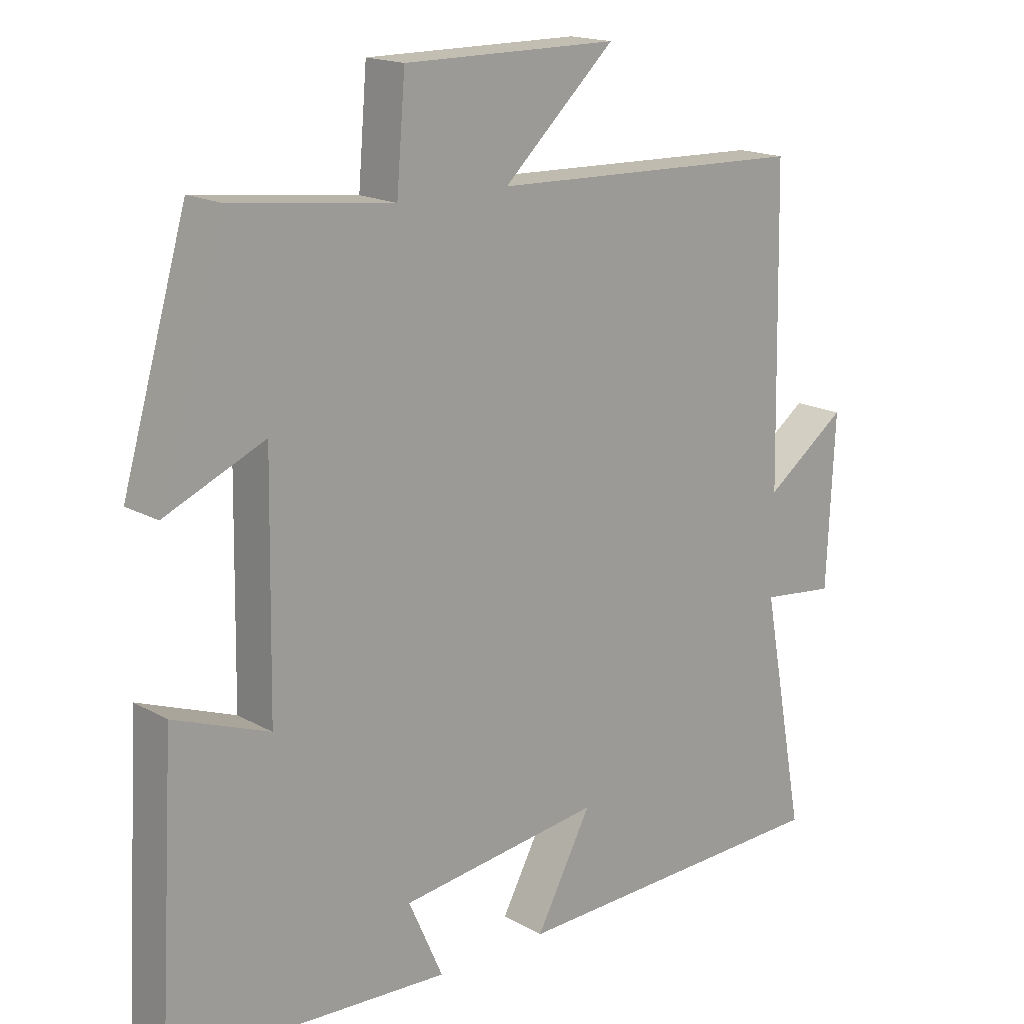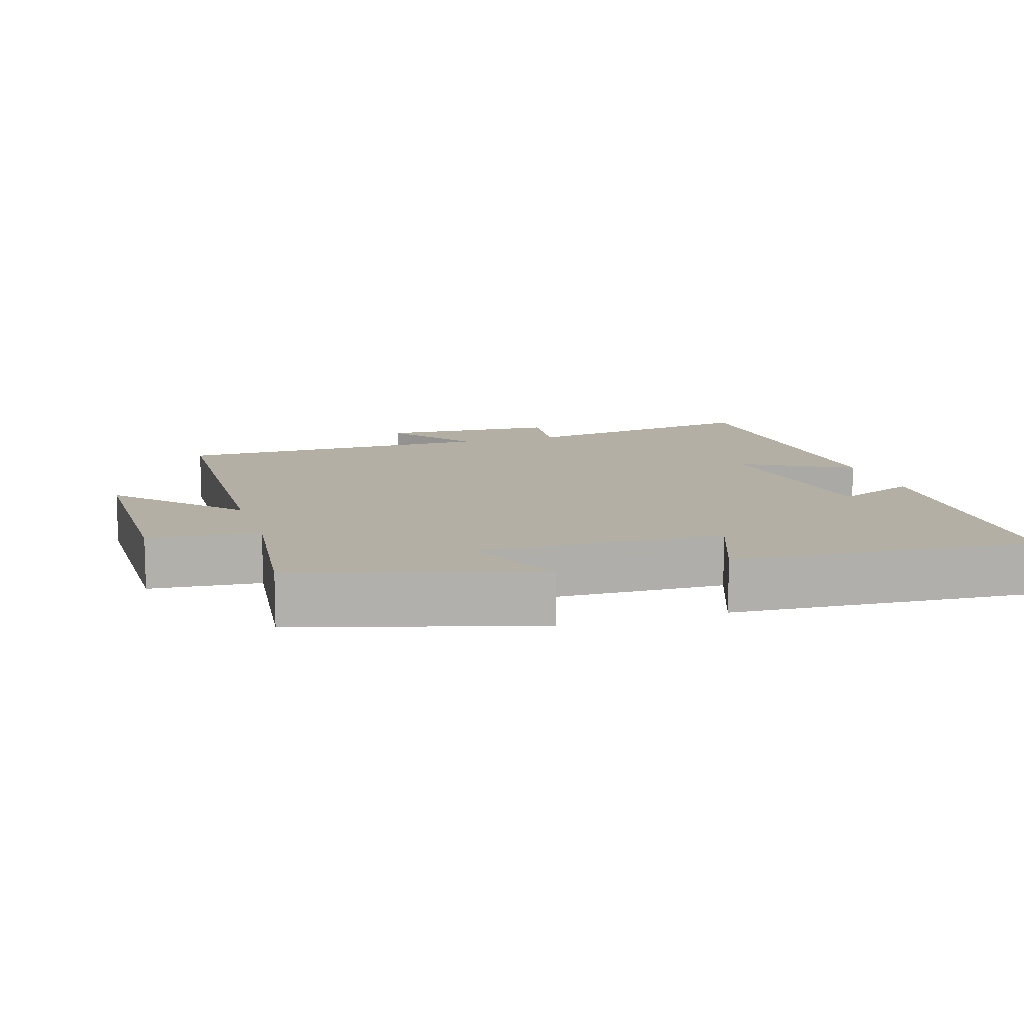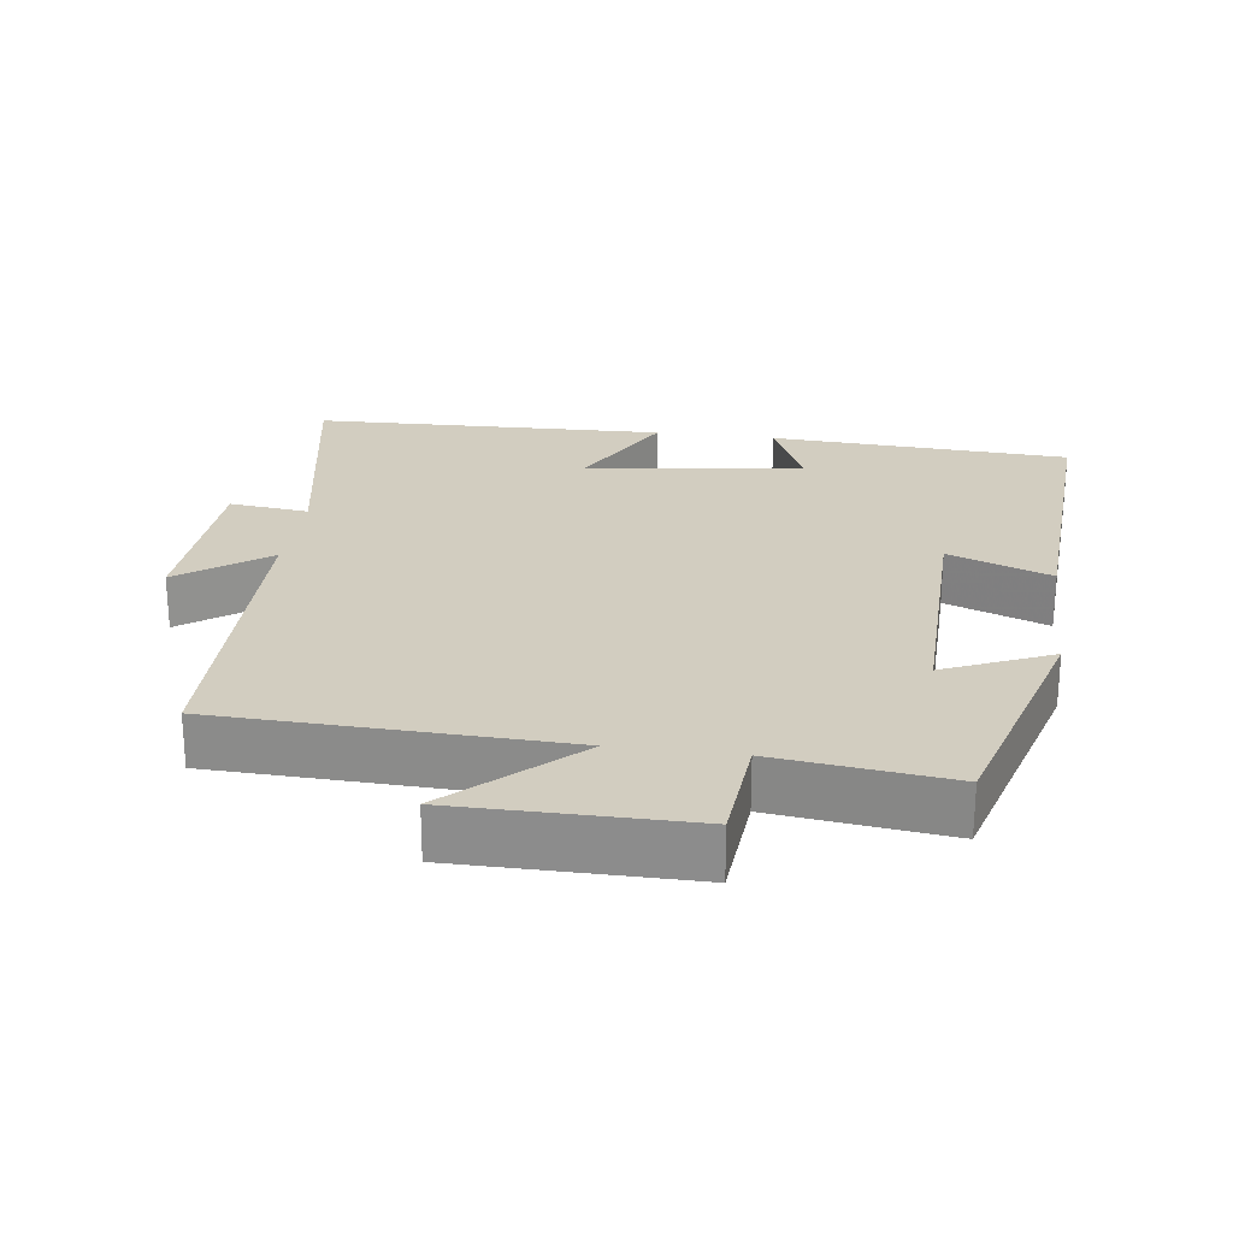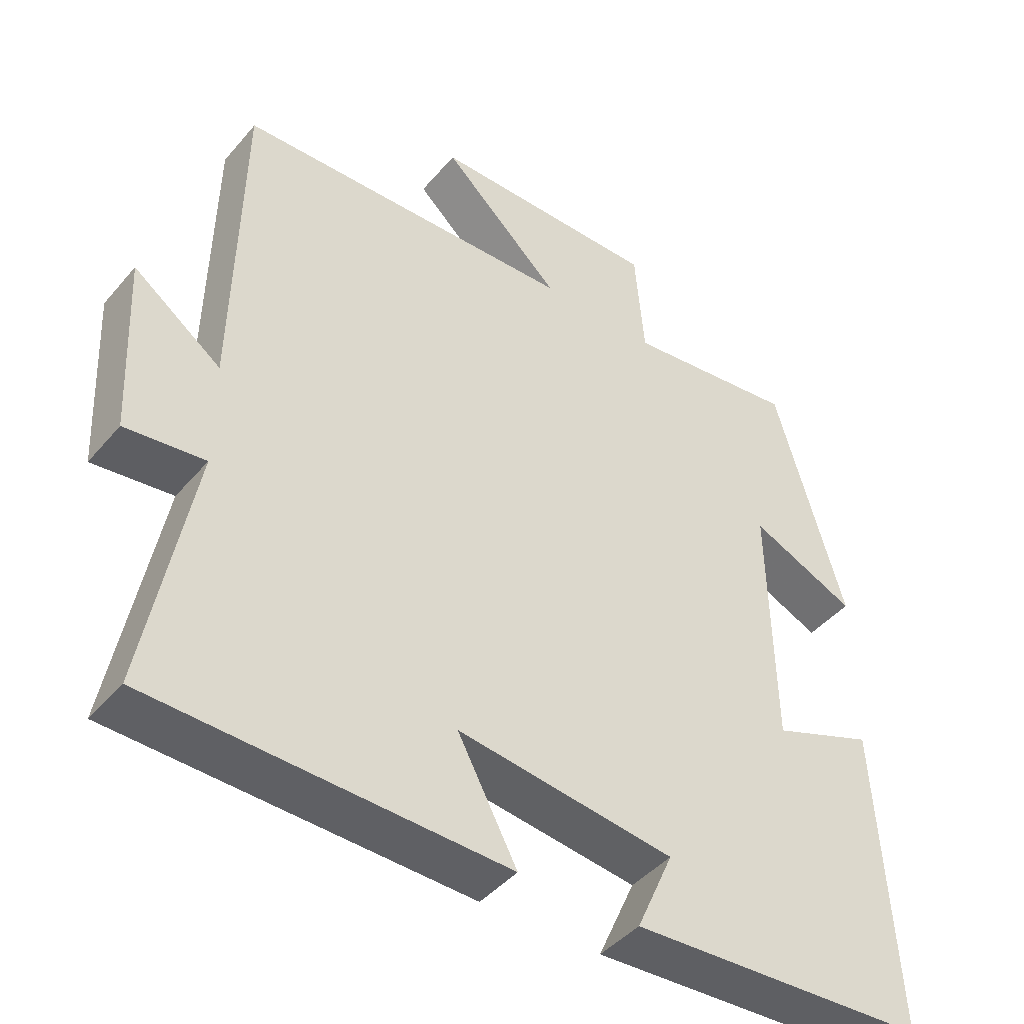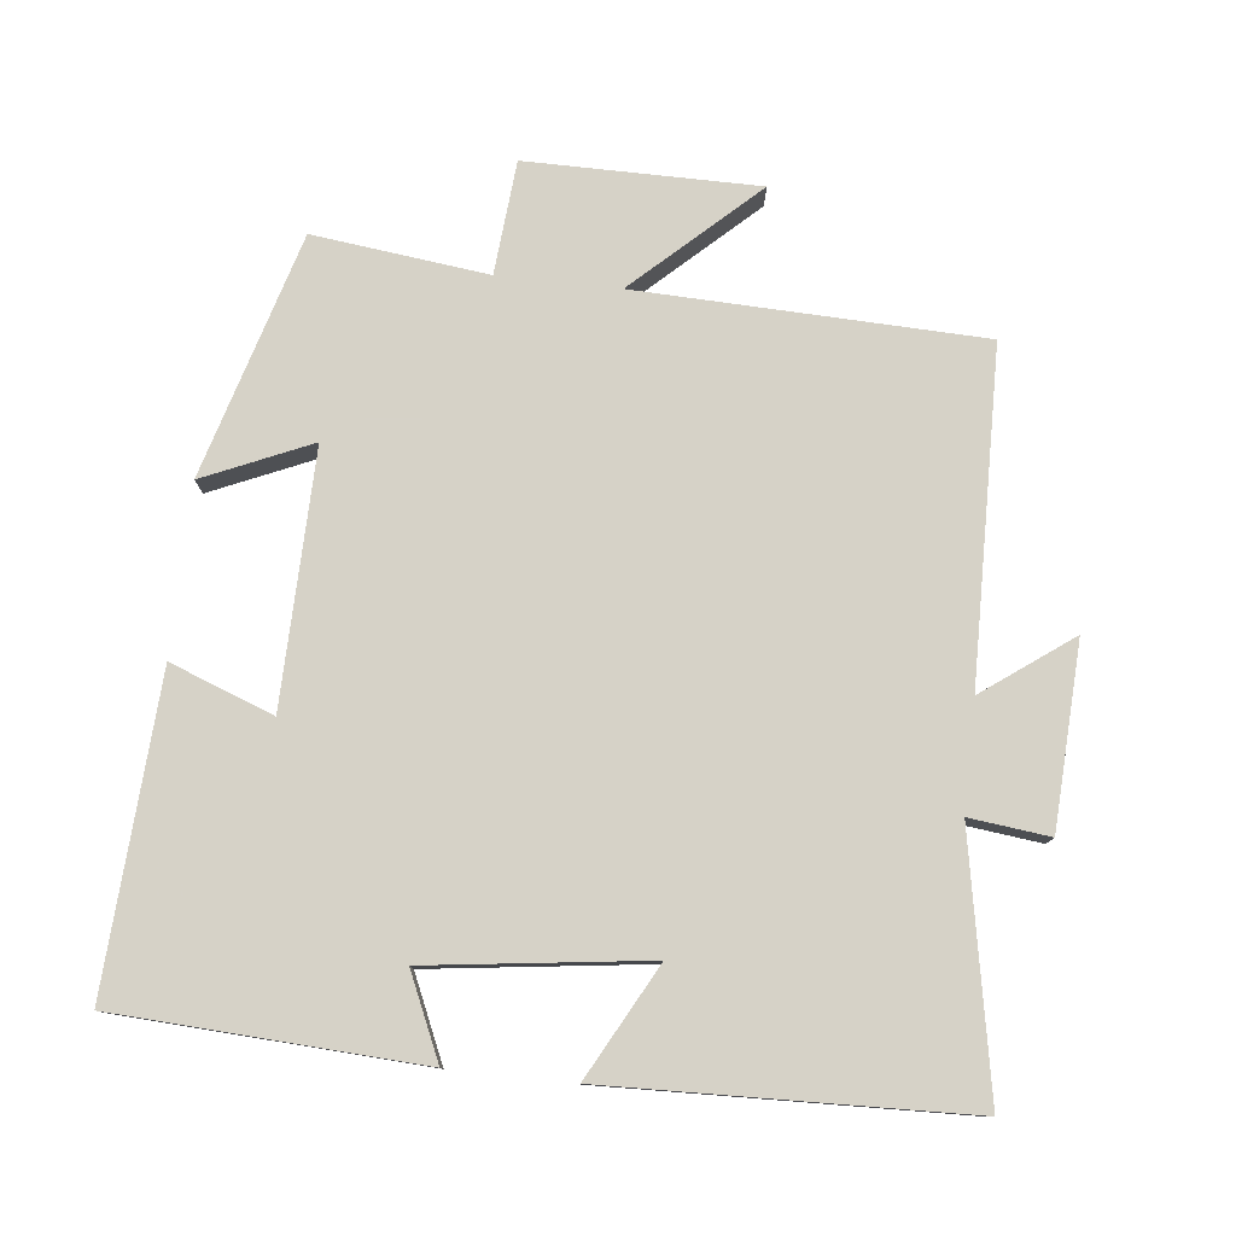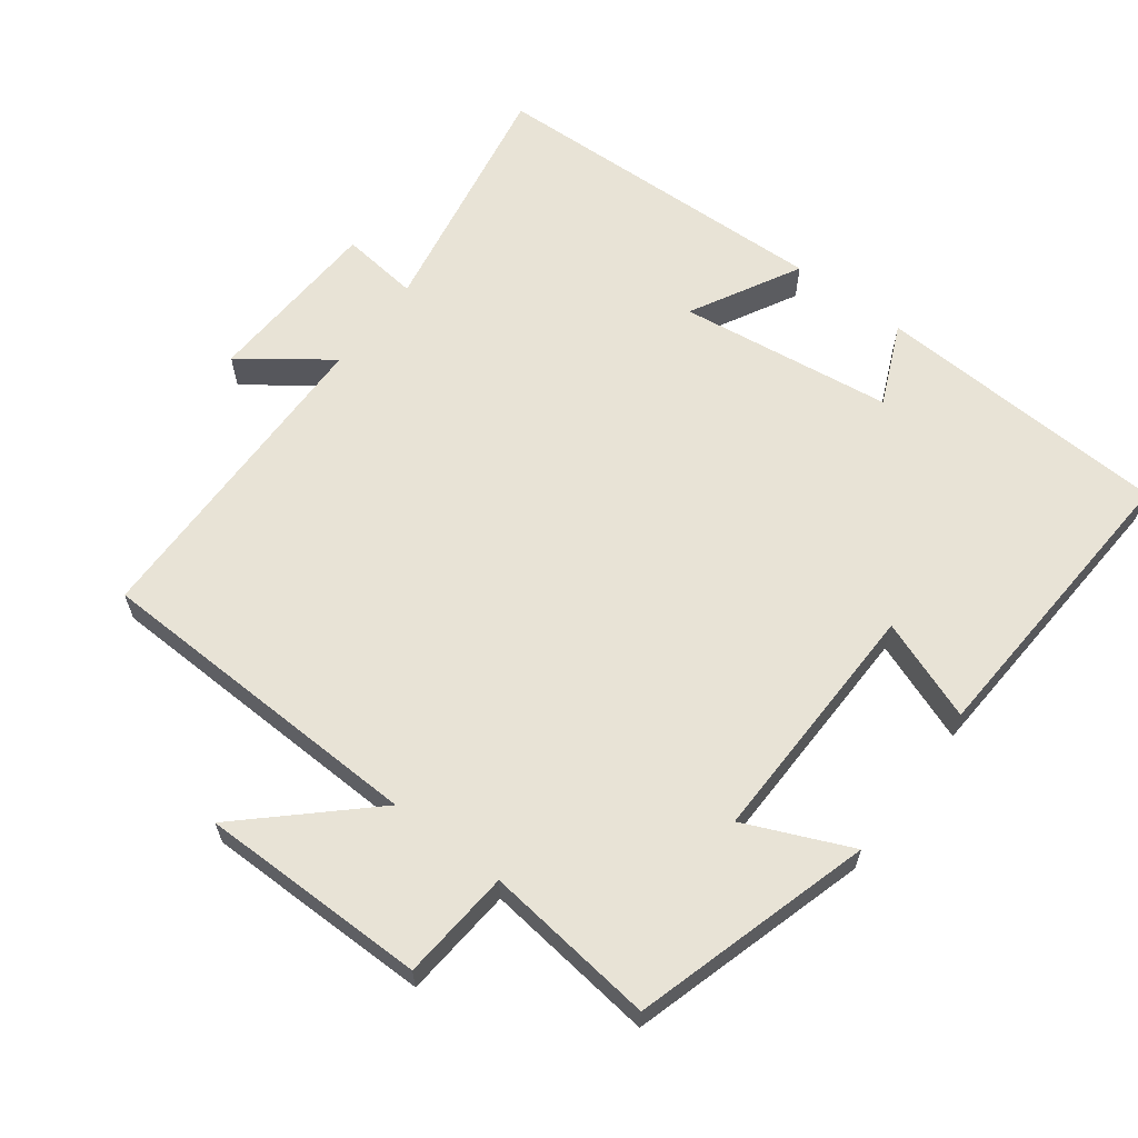
<metadata>
{"format":"obj","ext":"obj","renderer":"f3d","projection":"perspective","resolution":1024,"background":"white","views":[{"elev":17.1,"azim":138.2,"up":"+Z"},{"elev":11.3,"azim":72.9,"up":"+Y"},{"elev":24.4,"azim":7.8,"up":"+Y"},{"elev":-43.7,"azim":-37.1,"up":"+Z"},{"elev":78.5,"azim":-173.7,"up":"+Y"},{"elev":62.5,"azim":37.1,"up":"+Y"}]}
</metadata>
<code>
v 0.525 0.07 -0.478
v 0.102 0.07 -0.5
v 0.154 0.07 -0.383
v -0.152 0.07 -0.343
v -0.068 0.07 -0.5
v -0.566 0.07 -0.484
v -0.5 0.07 -0.129
v -0.612 0.07 -0.142
v -0.624 0.07 0.114
v -0.5 0.07 0.023
v -0.491 0.07 0.485
v -0.01 0.07 0.5
v -0.179 0.07 0.658
v 0.145 0.07 0.658
v 0.158 0.07 0.5
v 0.402 0.07 0.529
v 0.5 0.07 0.19
v 0.35 0.07 0.256
v 0.356 0.07 -0.098
v 0.5 0.07 -0.044
v 0.525 0 -0.478
v 0.102 0 -0.5
v 0.154 0 -0.383
v -0.152 0 -0.343
v -0.068 0 -0.5
v -0.566 0 -0.484
v -0.5 0 -0.129
v -0.612 0 -0.142
v -0.624 0 0.114
v -0.5 0 0.023
v -0.491 0 0.485
v -0.01 0 0.5
v -0.179 0 0.658
v 0.145 0 0.658
v 0.158 0 0.5
v 0.402 0 0.529
v 0.5 0 0.19
v 0.35 0 0.256
v 0.356 0 -0.098
v 0.5 0 -0.044
f 19 20 1 2
f 15 16 17 18
f 15 18 19
f 12 13 14 15
f 10 11 12 15
f 10 15 19
f 7 8 9 10
f 7 10 19
f 4 5 6 7
f 3 4 7 19
f 2 3 19
f 22 21 40 39
f 38 37 36 35
f 39 38 35
f 35 34 33 32
f 35 32 31 30
f 39 35 30
f 30 29 28 27
f 39 30 27
f 27 26 25 24
f 39 27 24 23
f 39 23 22
f 1 21 22 2
f 2 22 23 3
f 3 23 24 4
f 4 24 25 5
f 5 25 26 6
f 6 26 27 7
f 7 27 28 8
f 8 28 29 9
f 9 29 30 10
f 10 30 31 11
f 11 31 32 12
f 12 32 33 13
f 13 33 34 14
f 14 34 35 15
f 15 35 36 16
f 16 36 37 17
f 17 37 38 18
f 18 38 39 19
f 19 39 40 20
f 20 40 21 1

</code>
